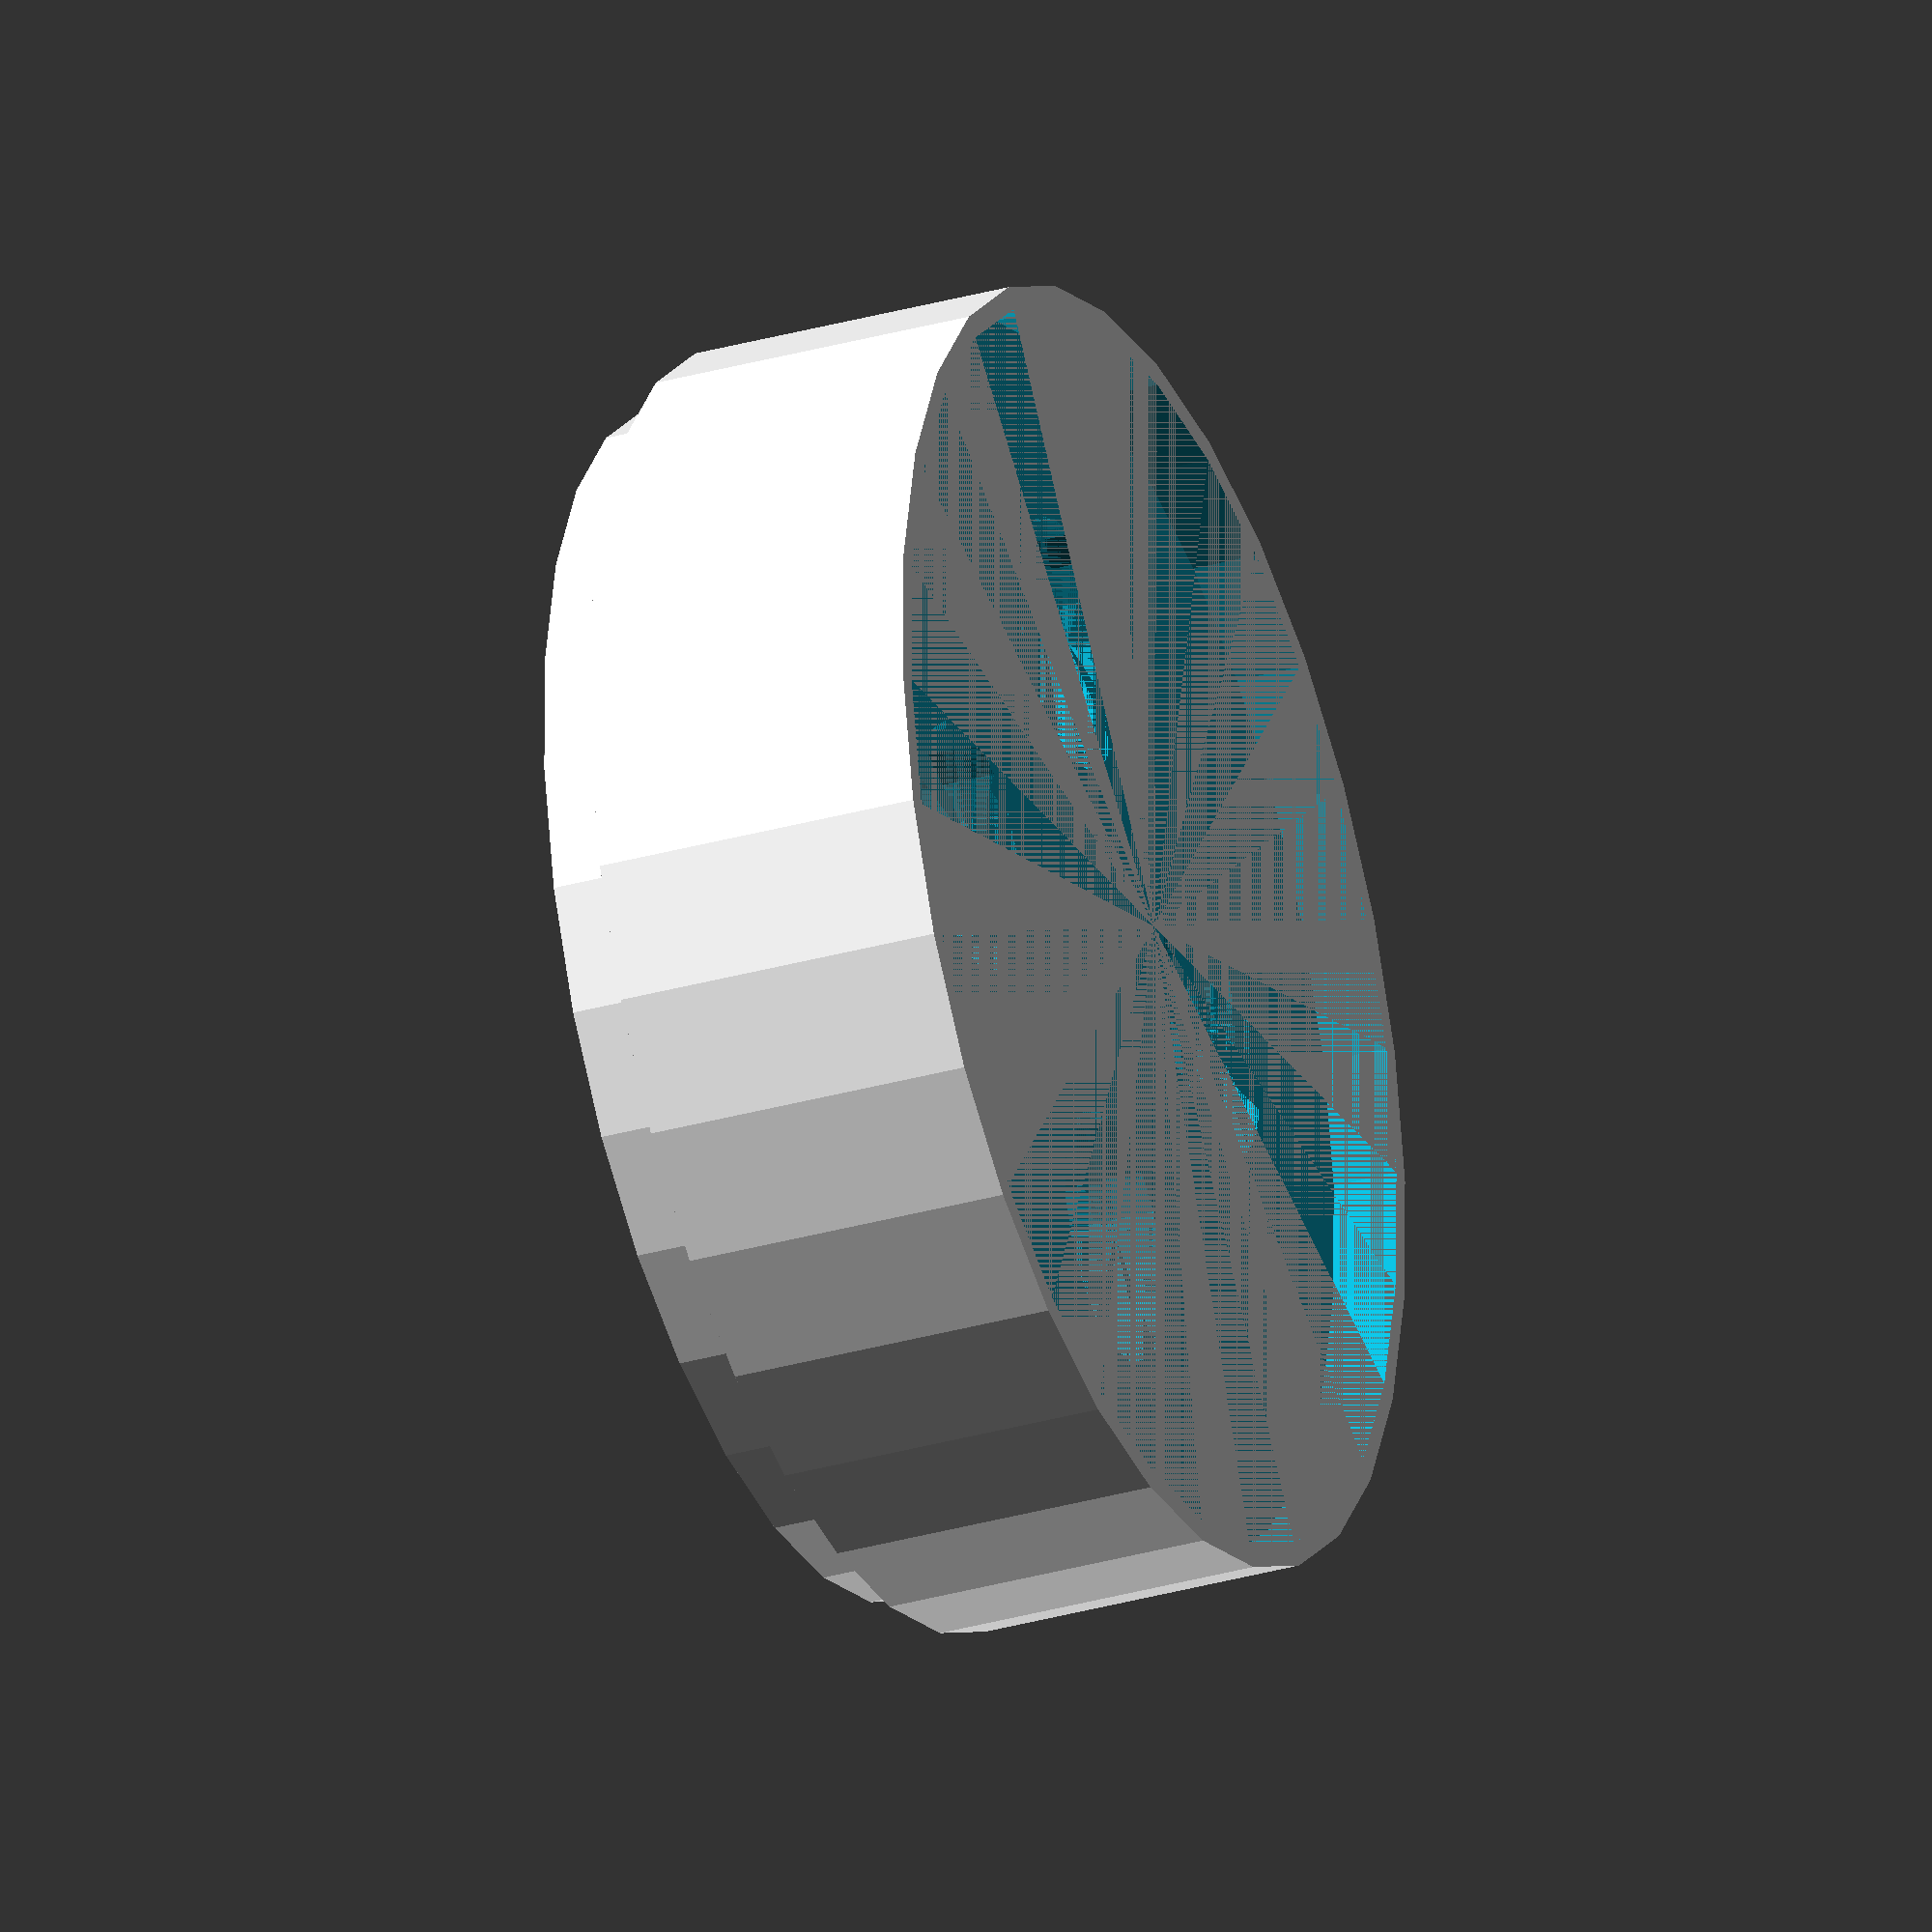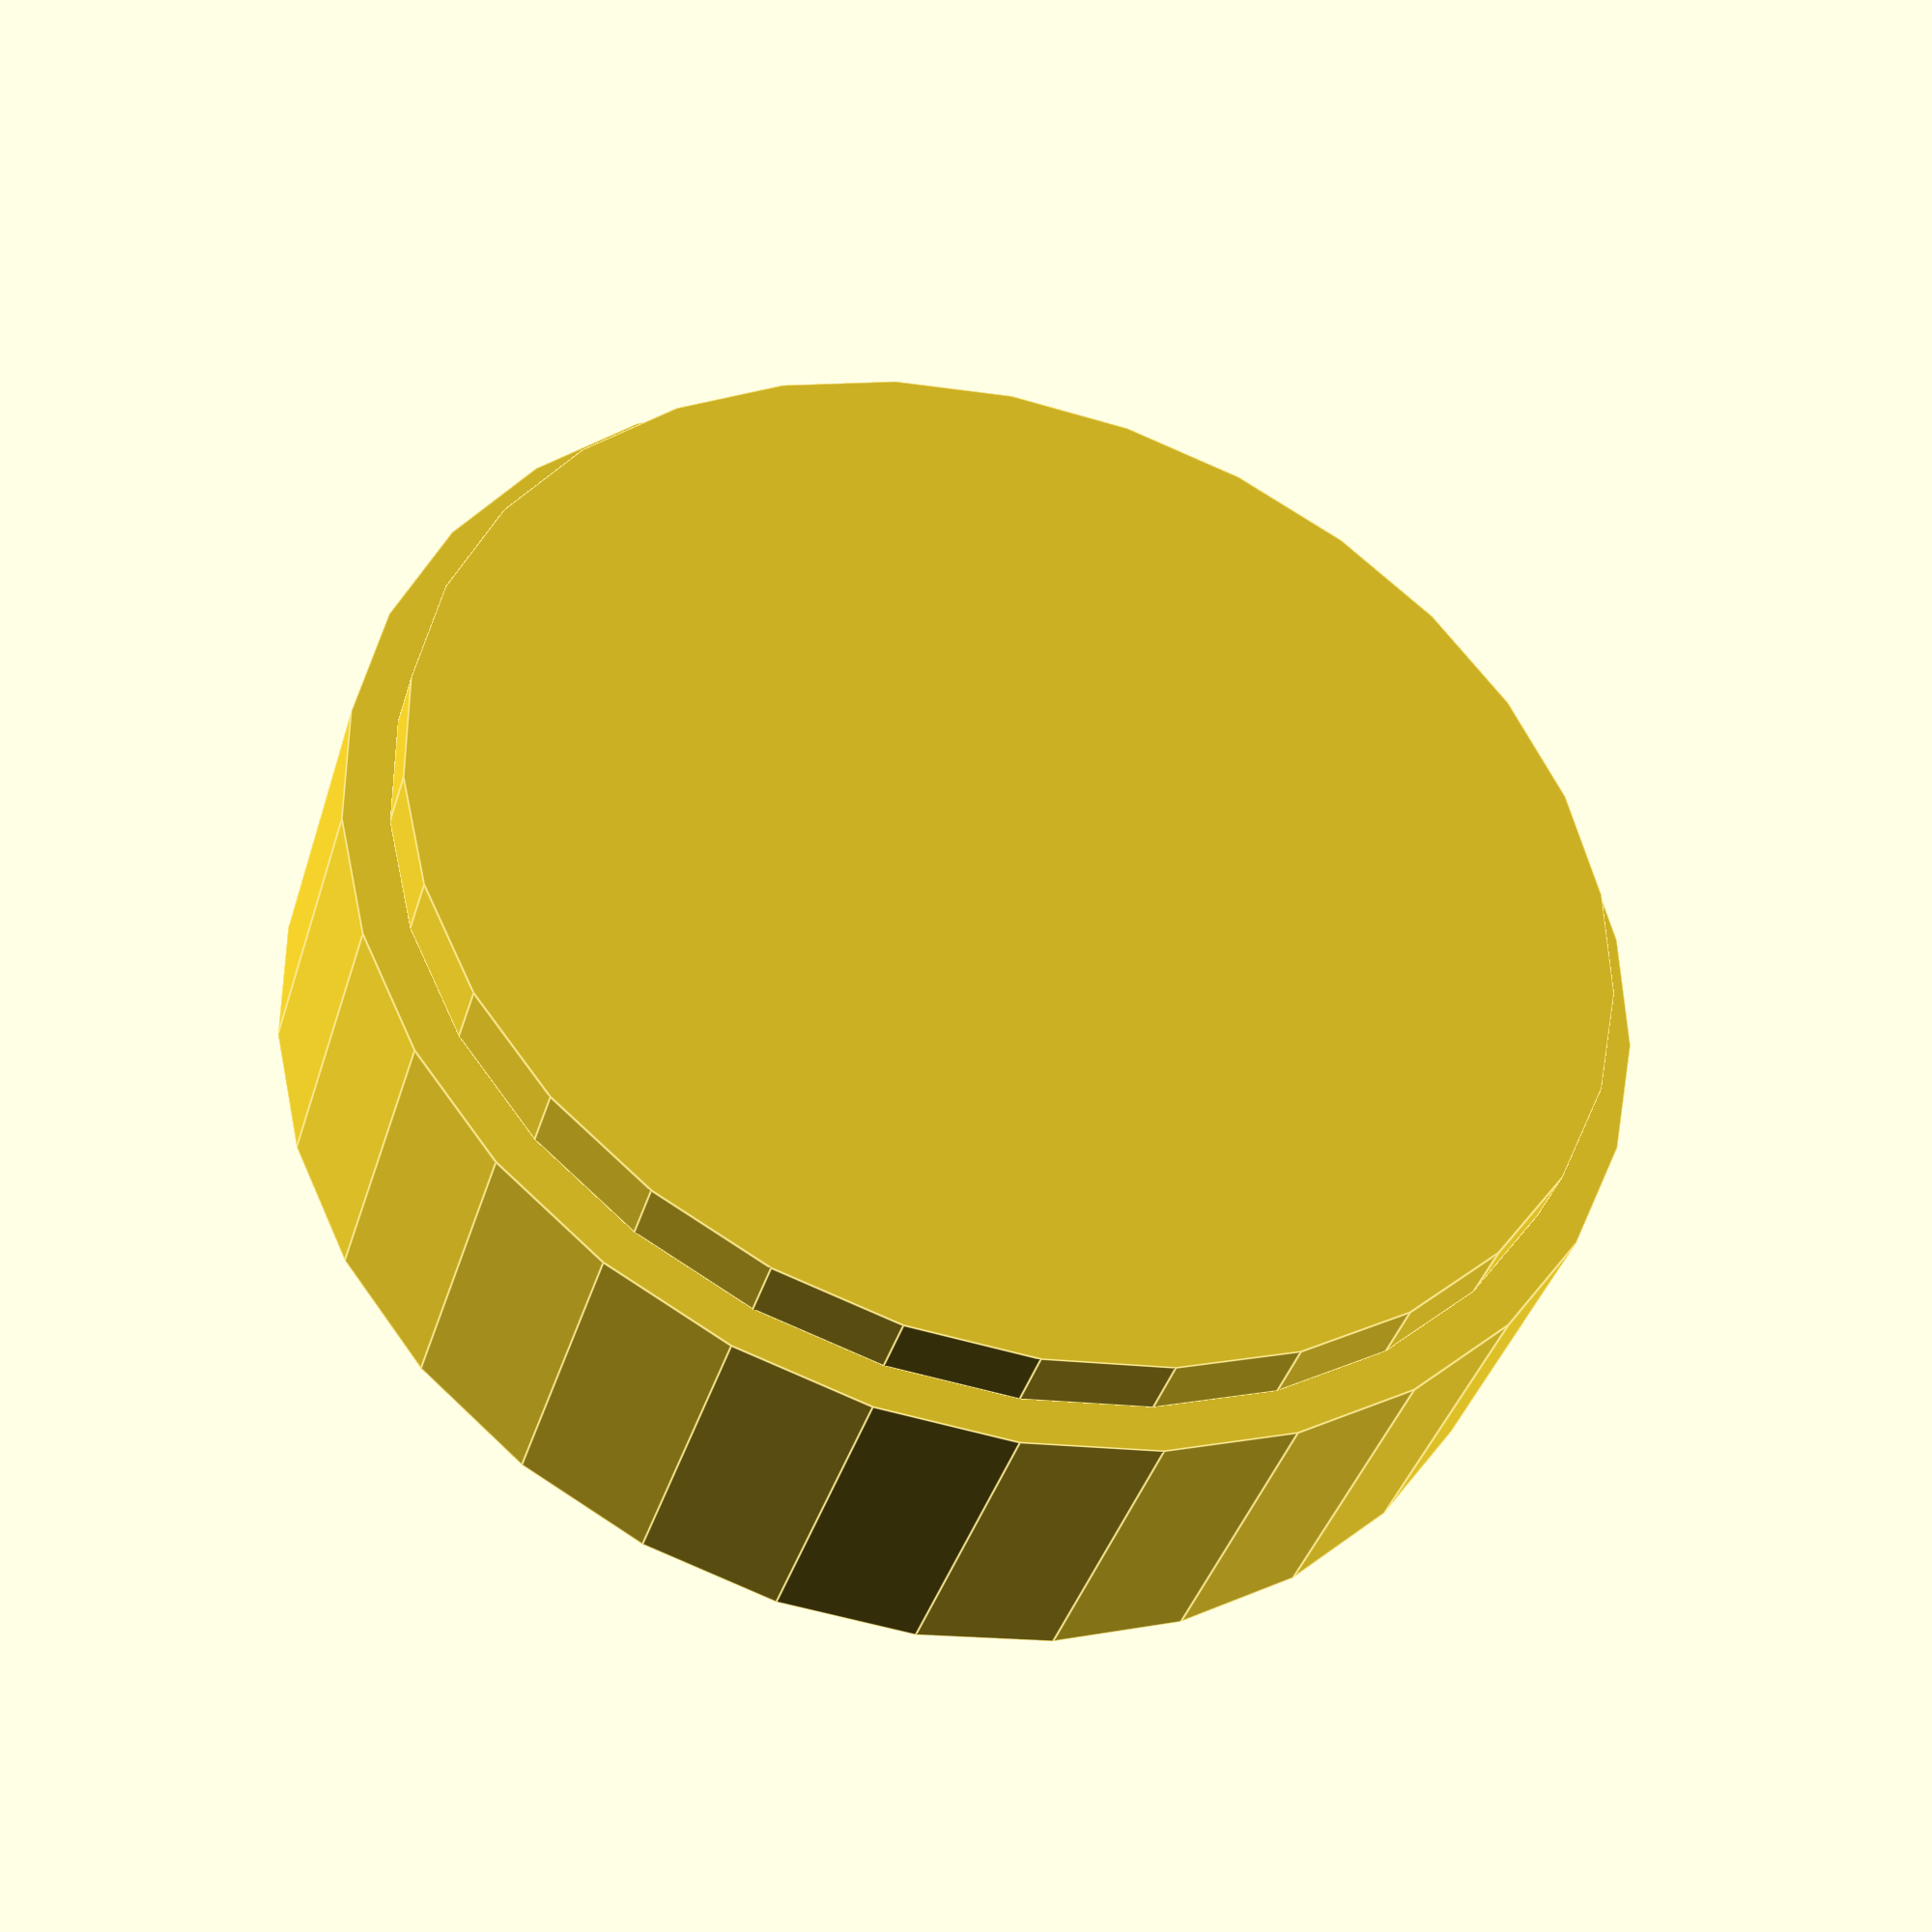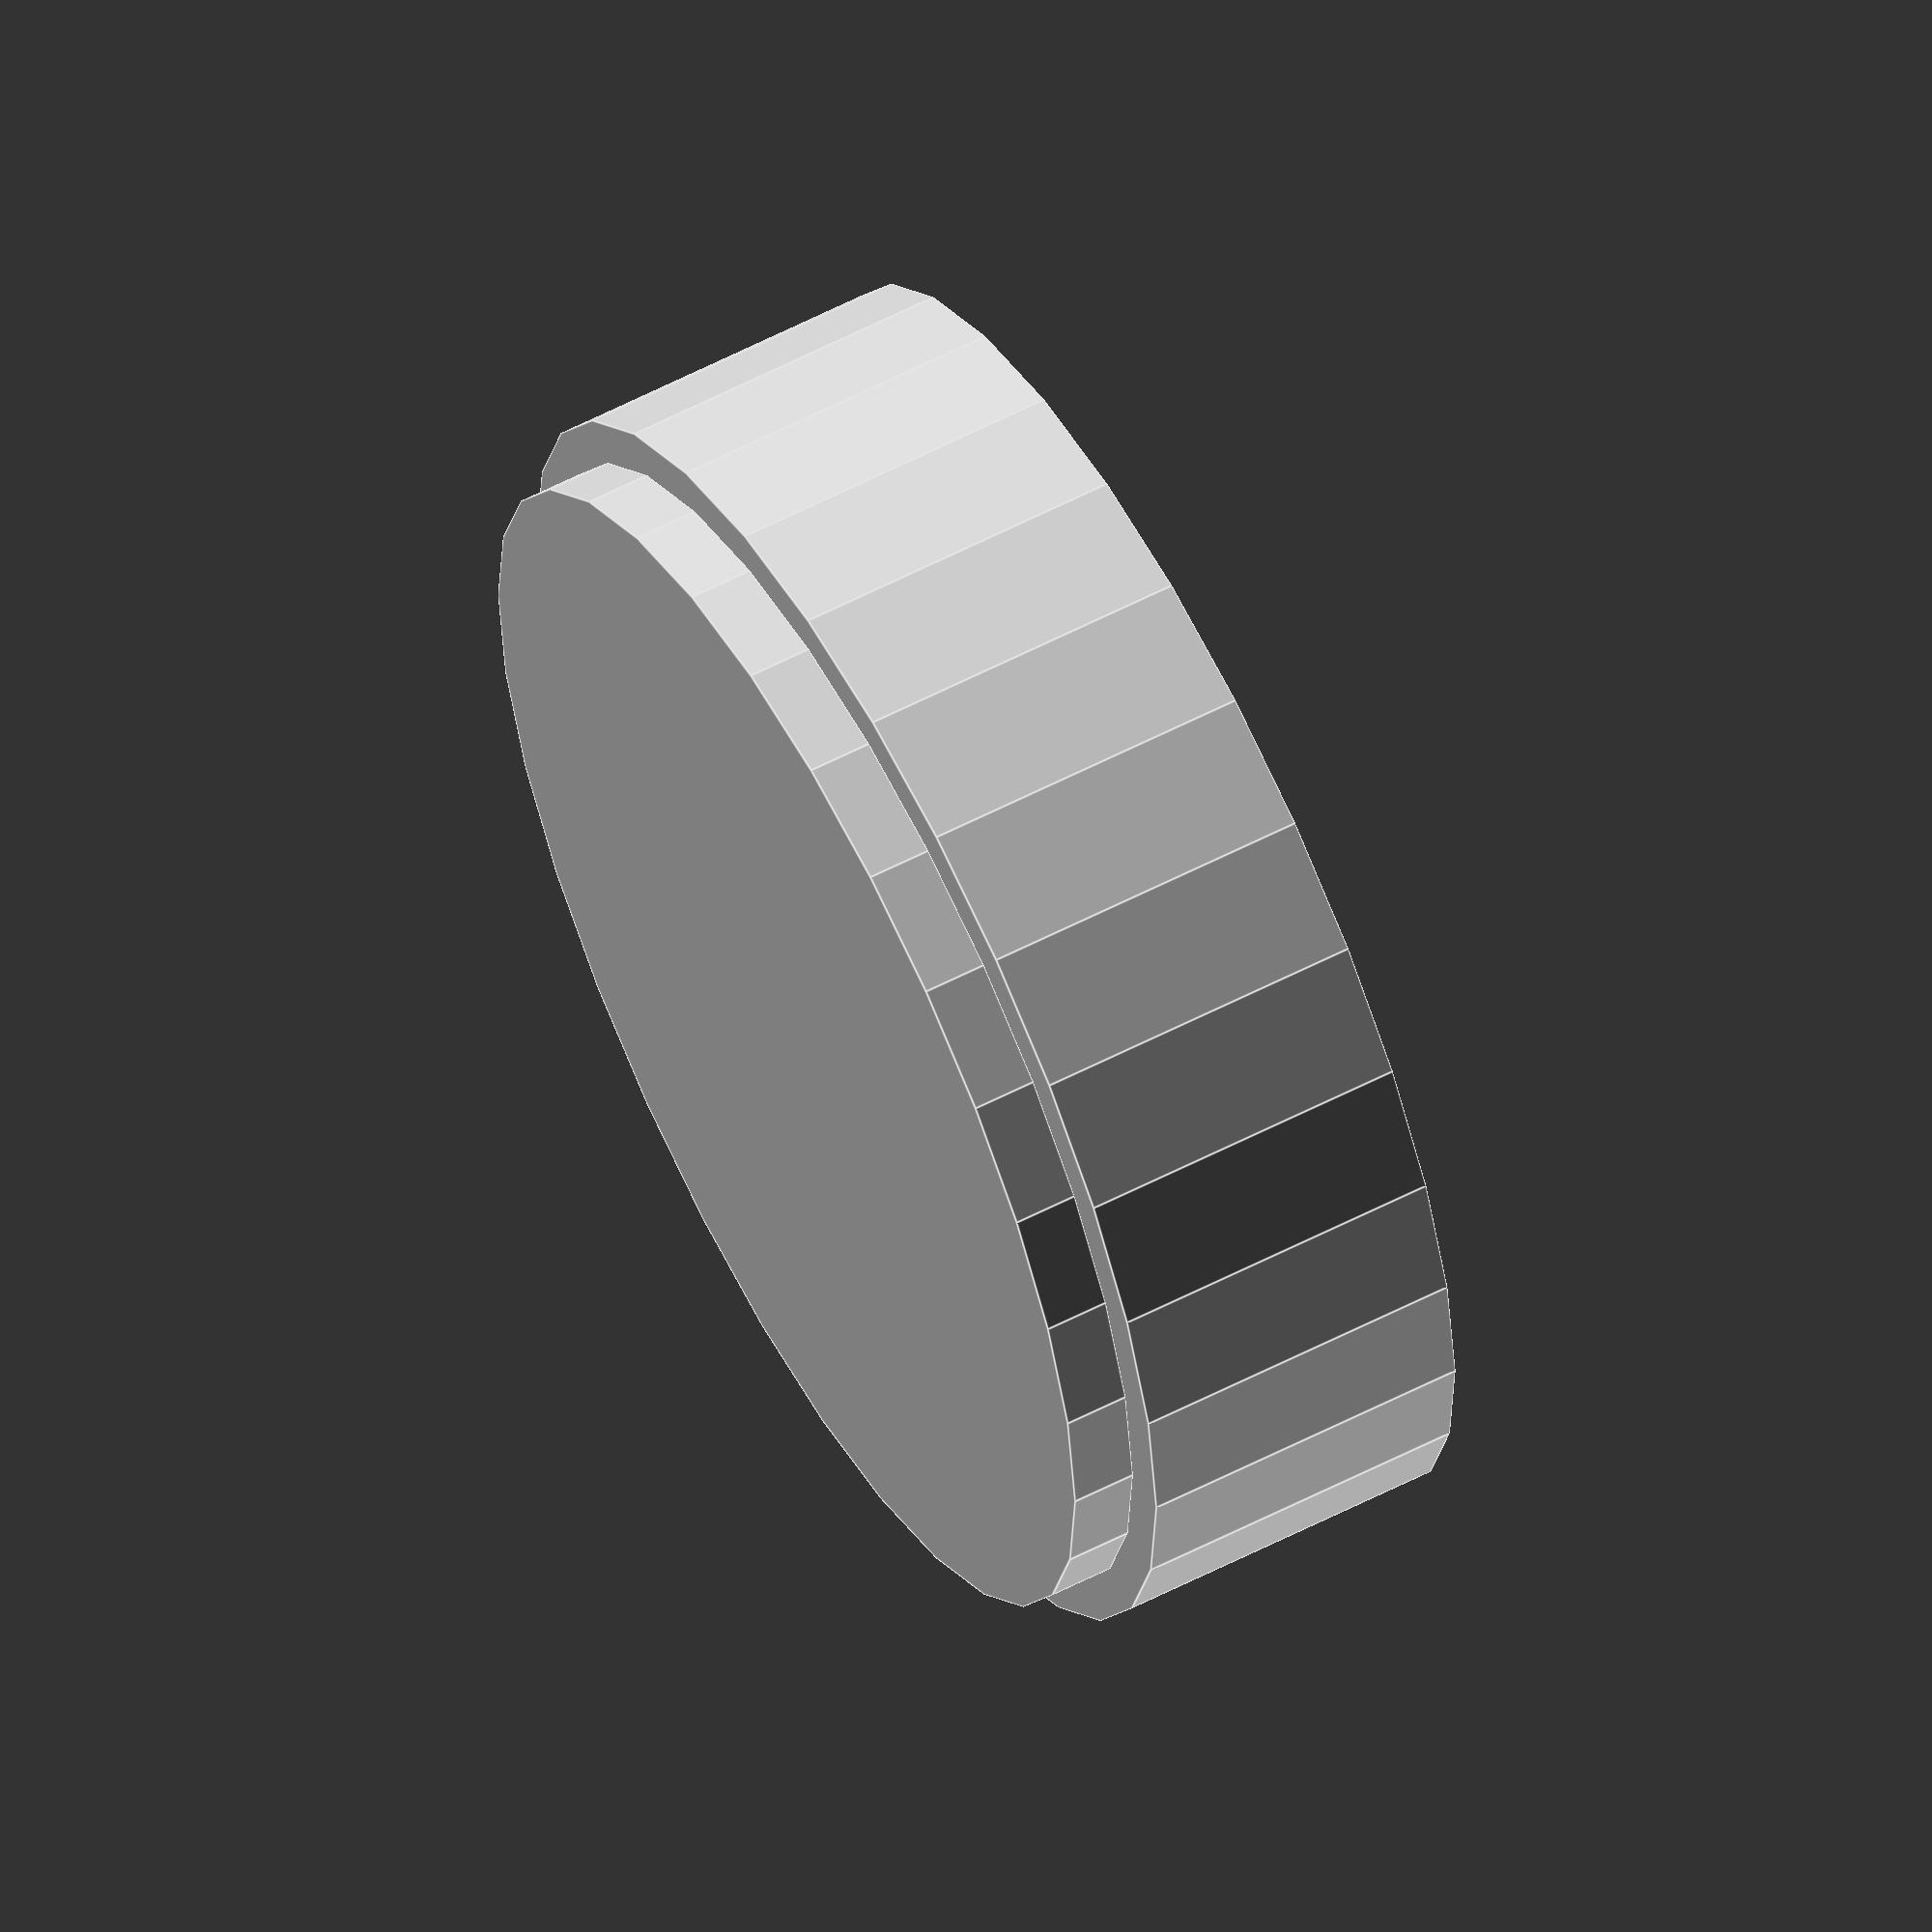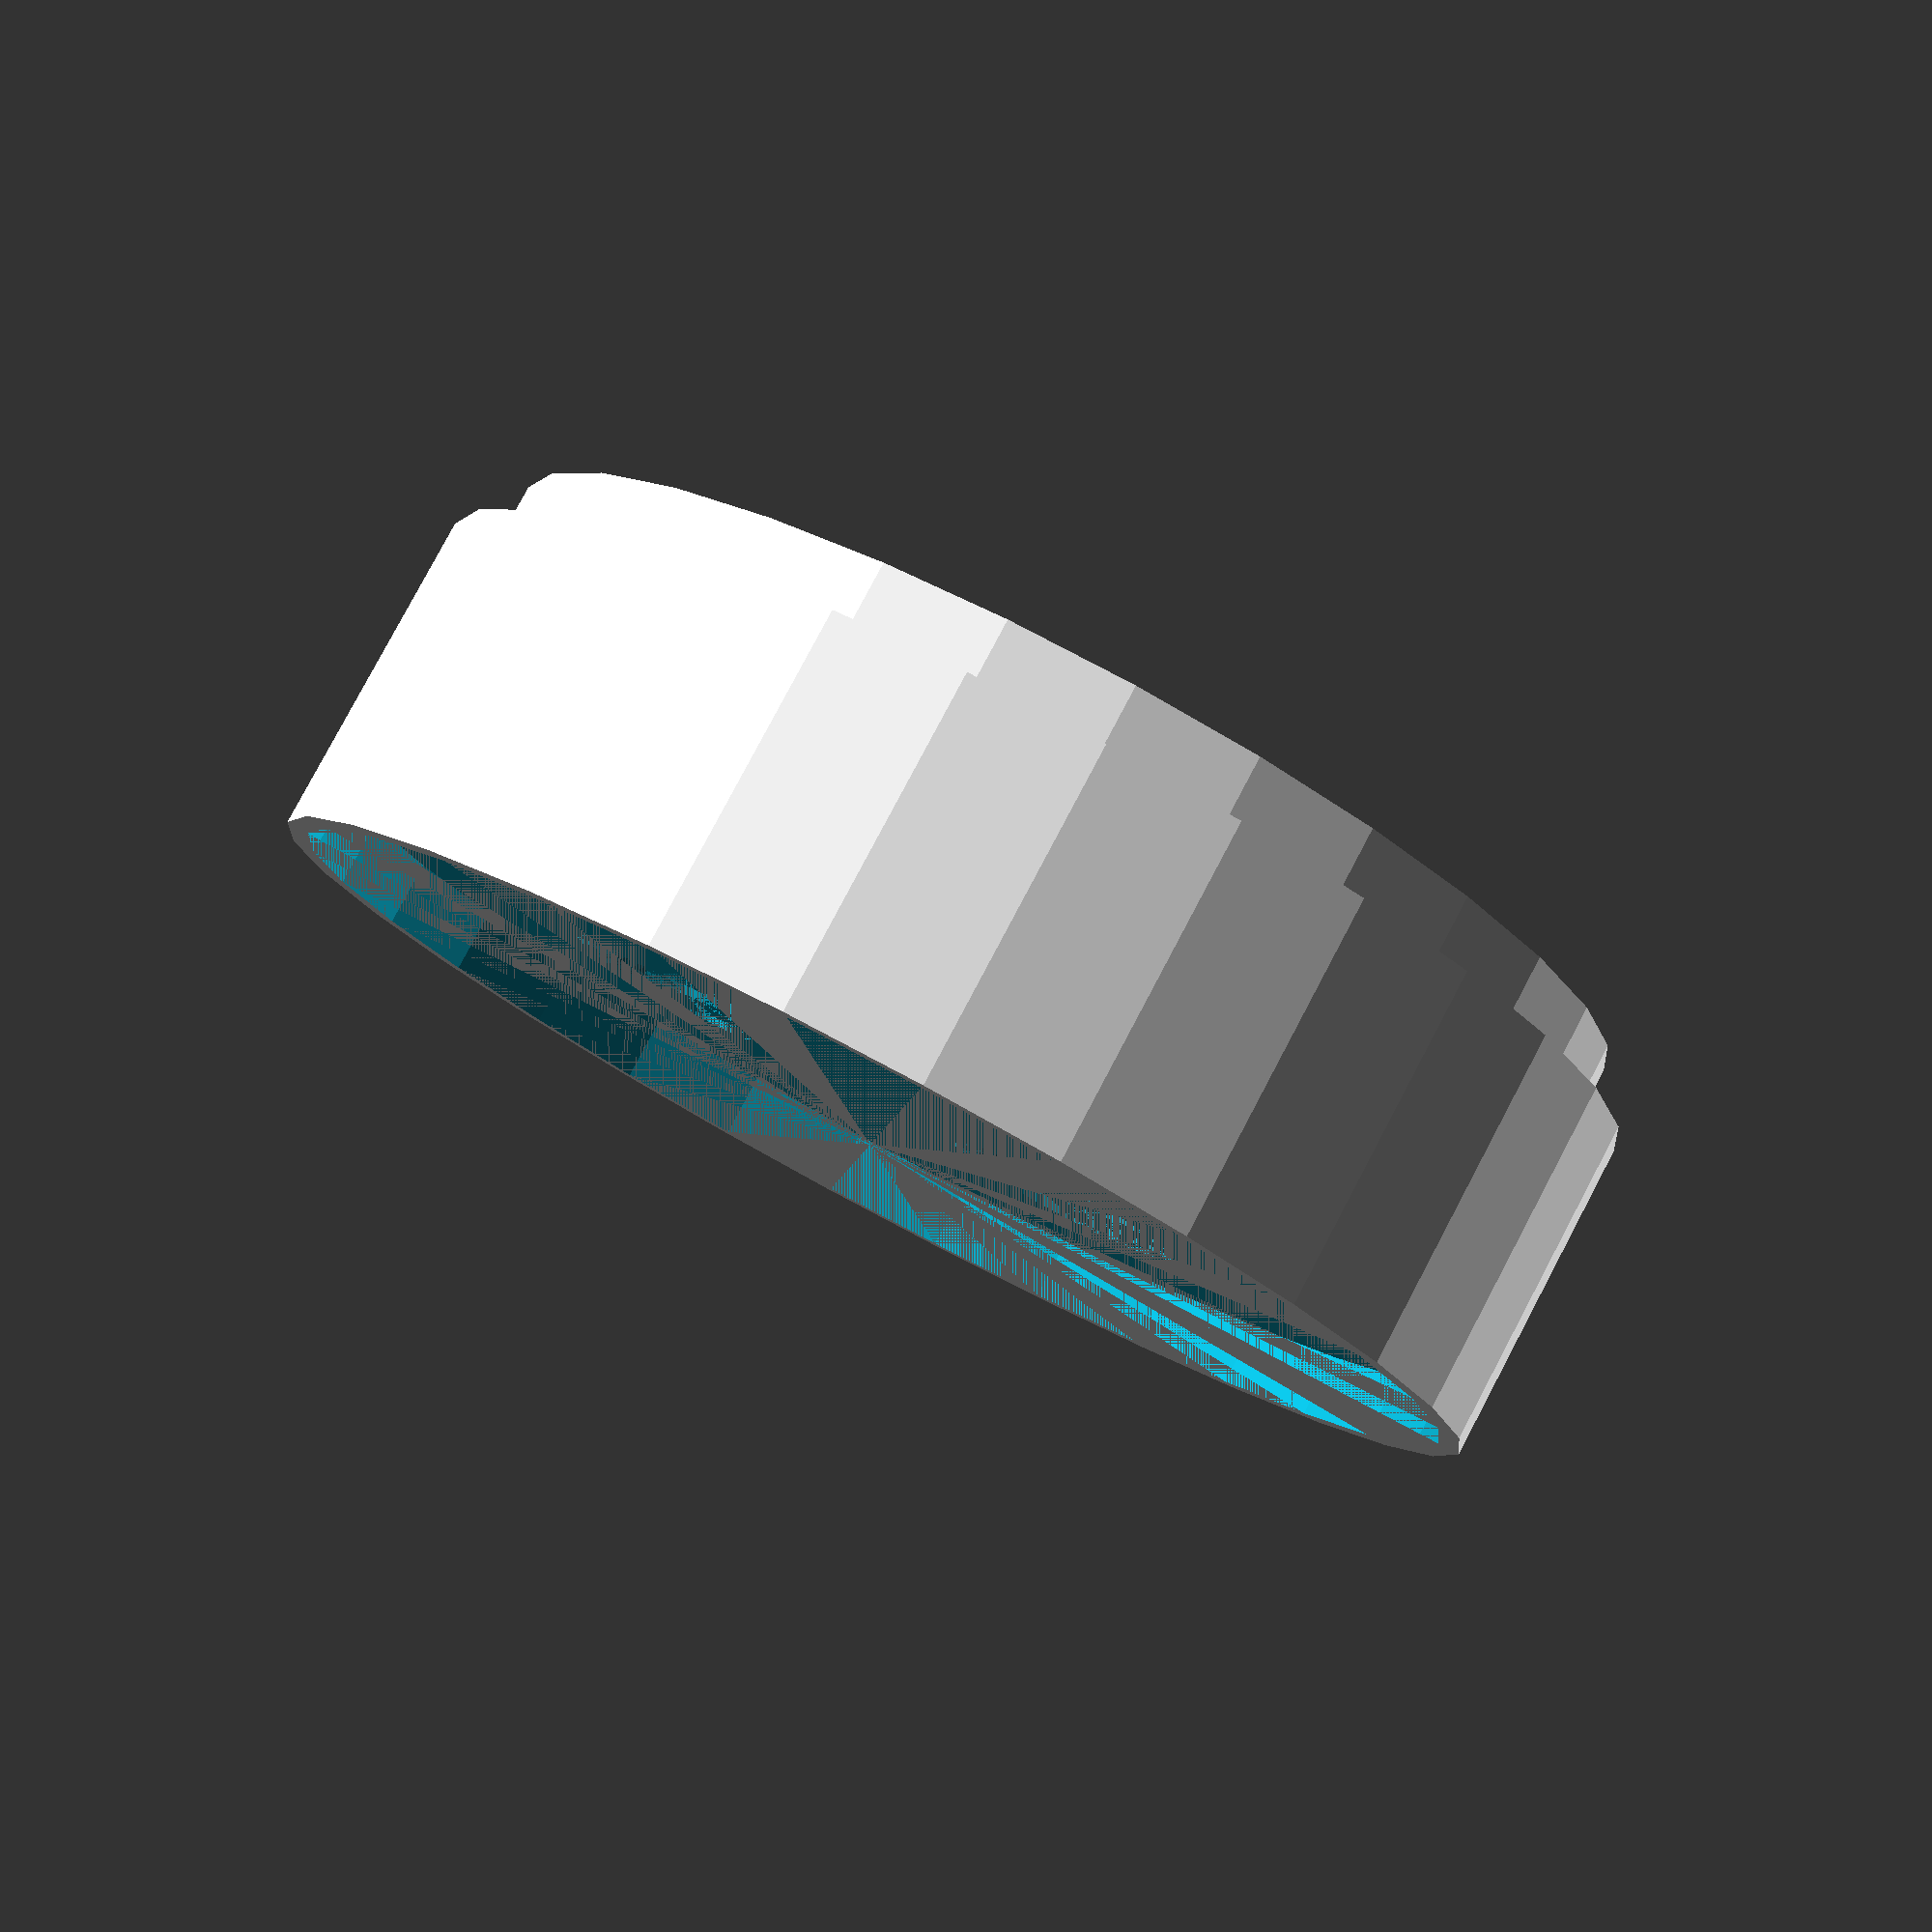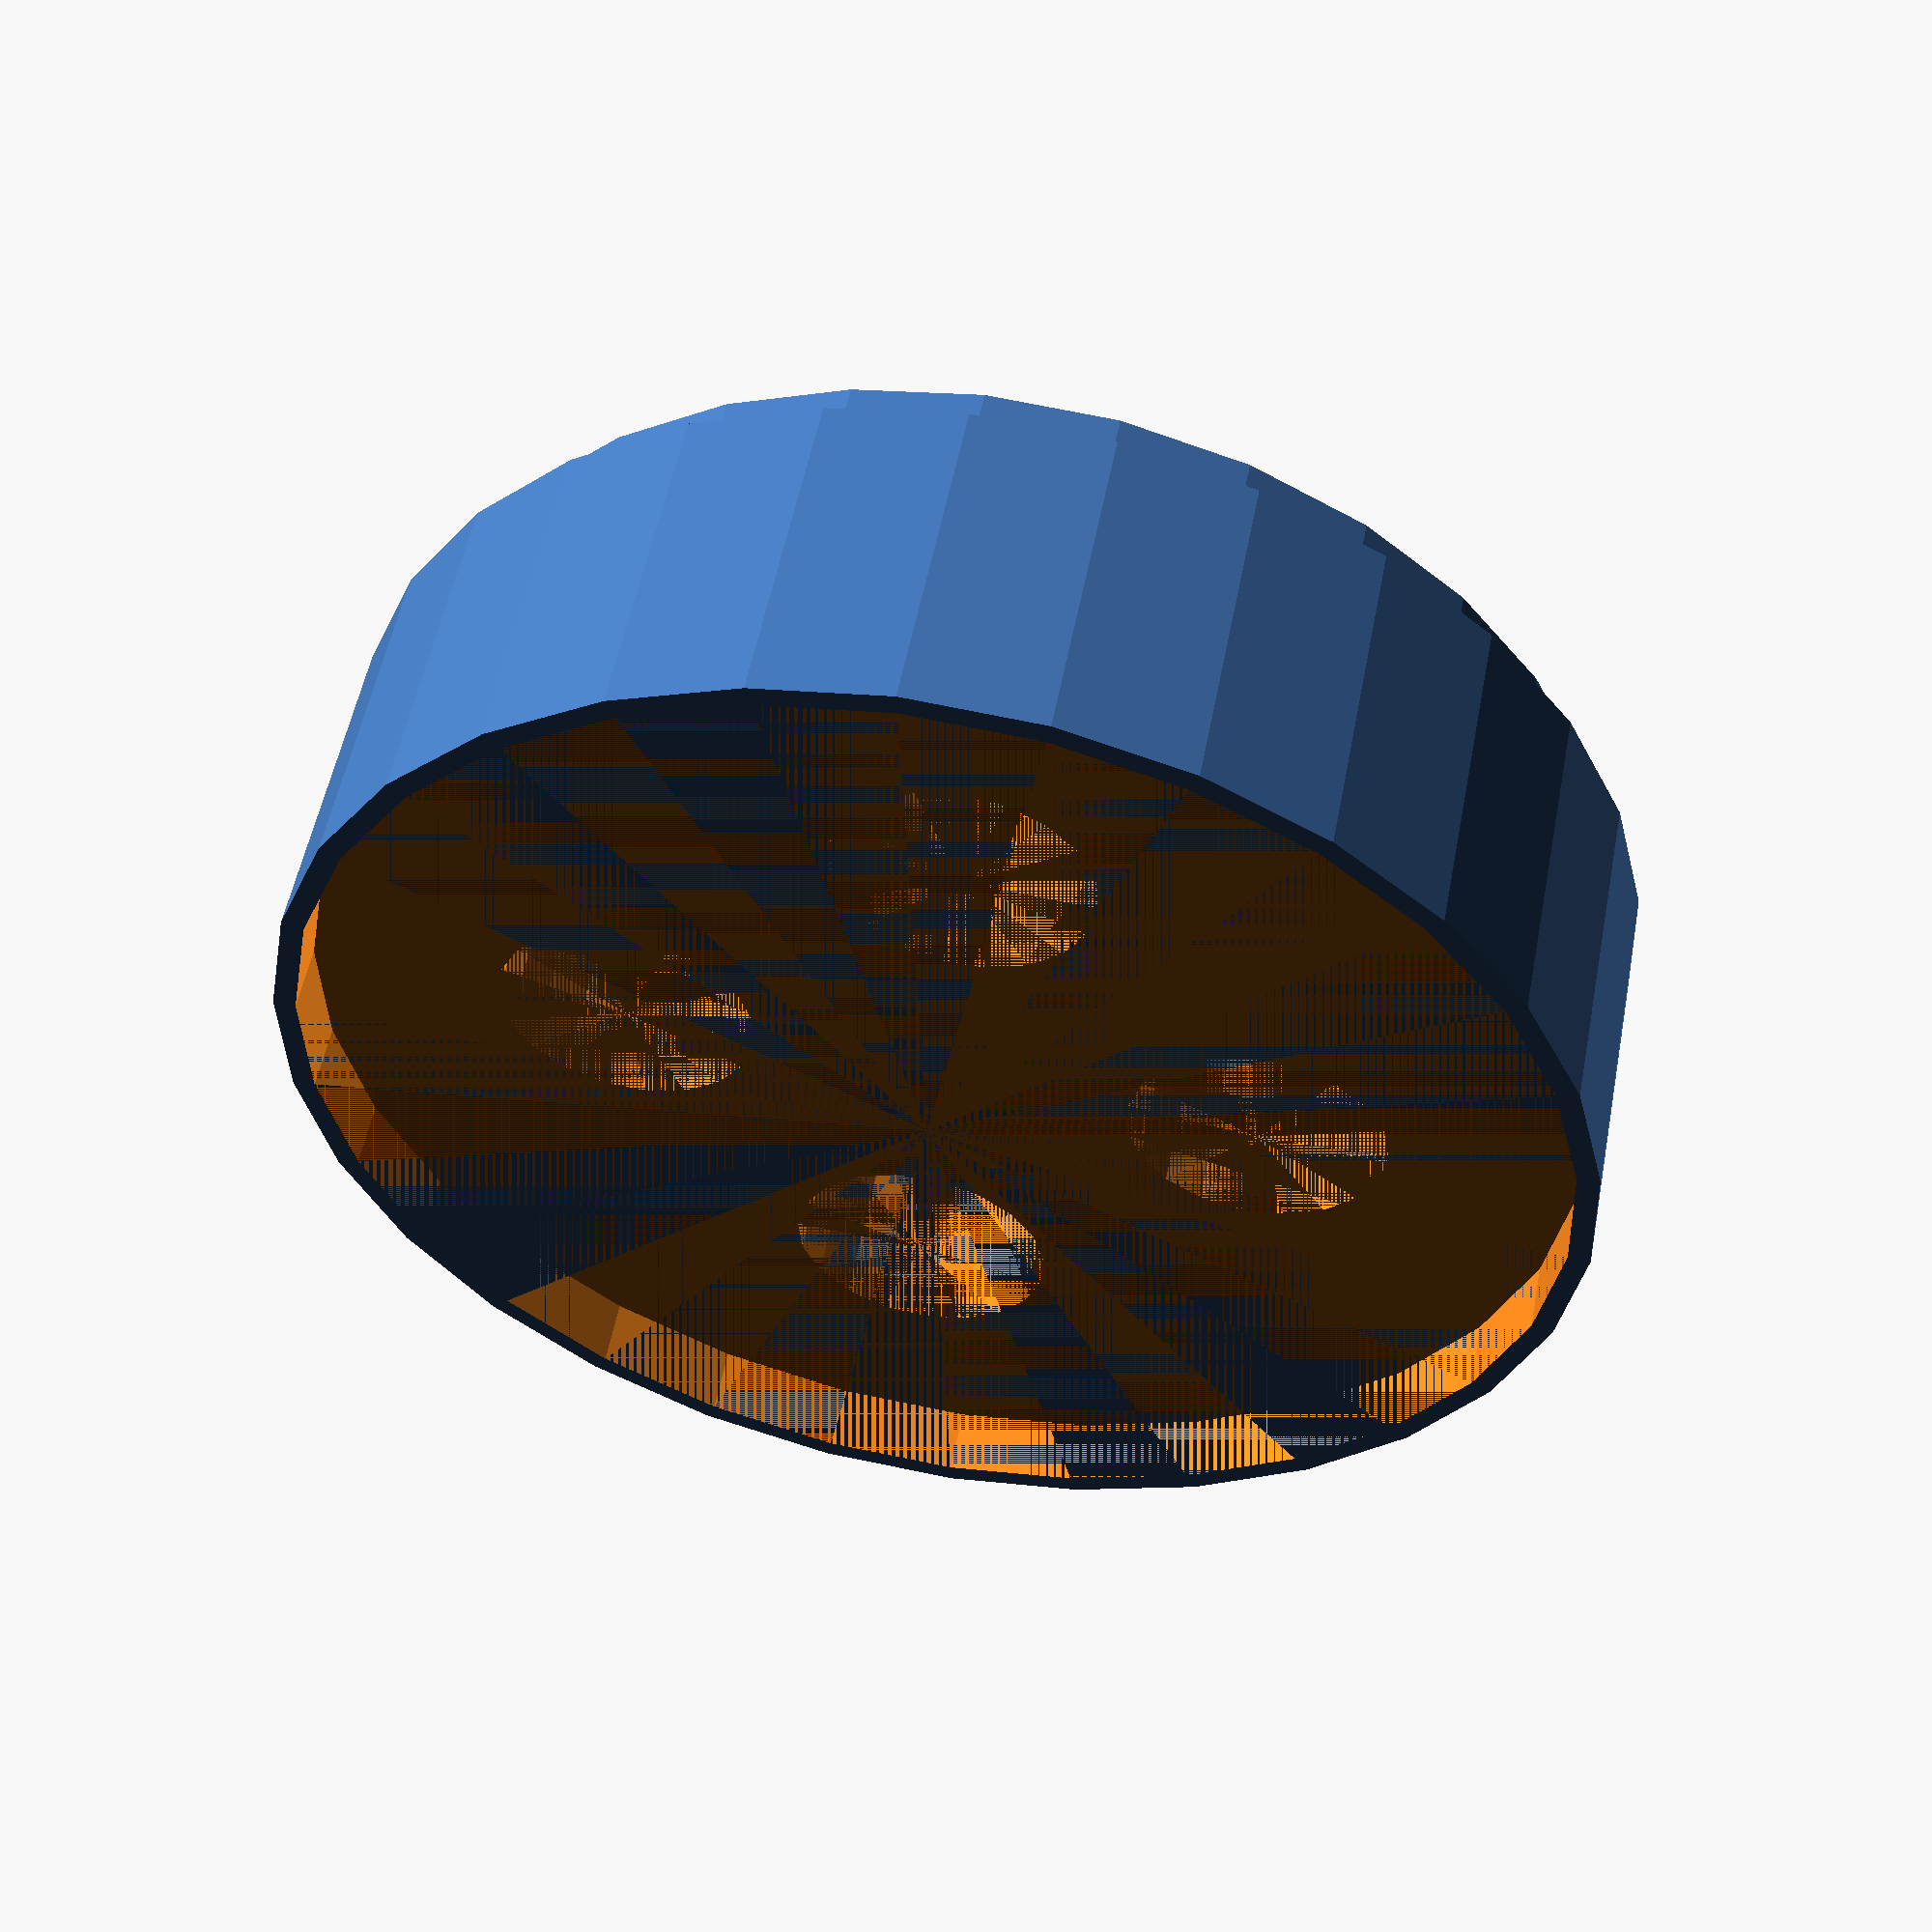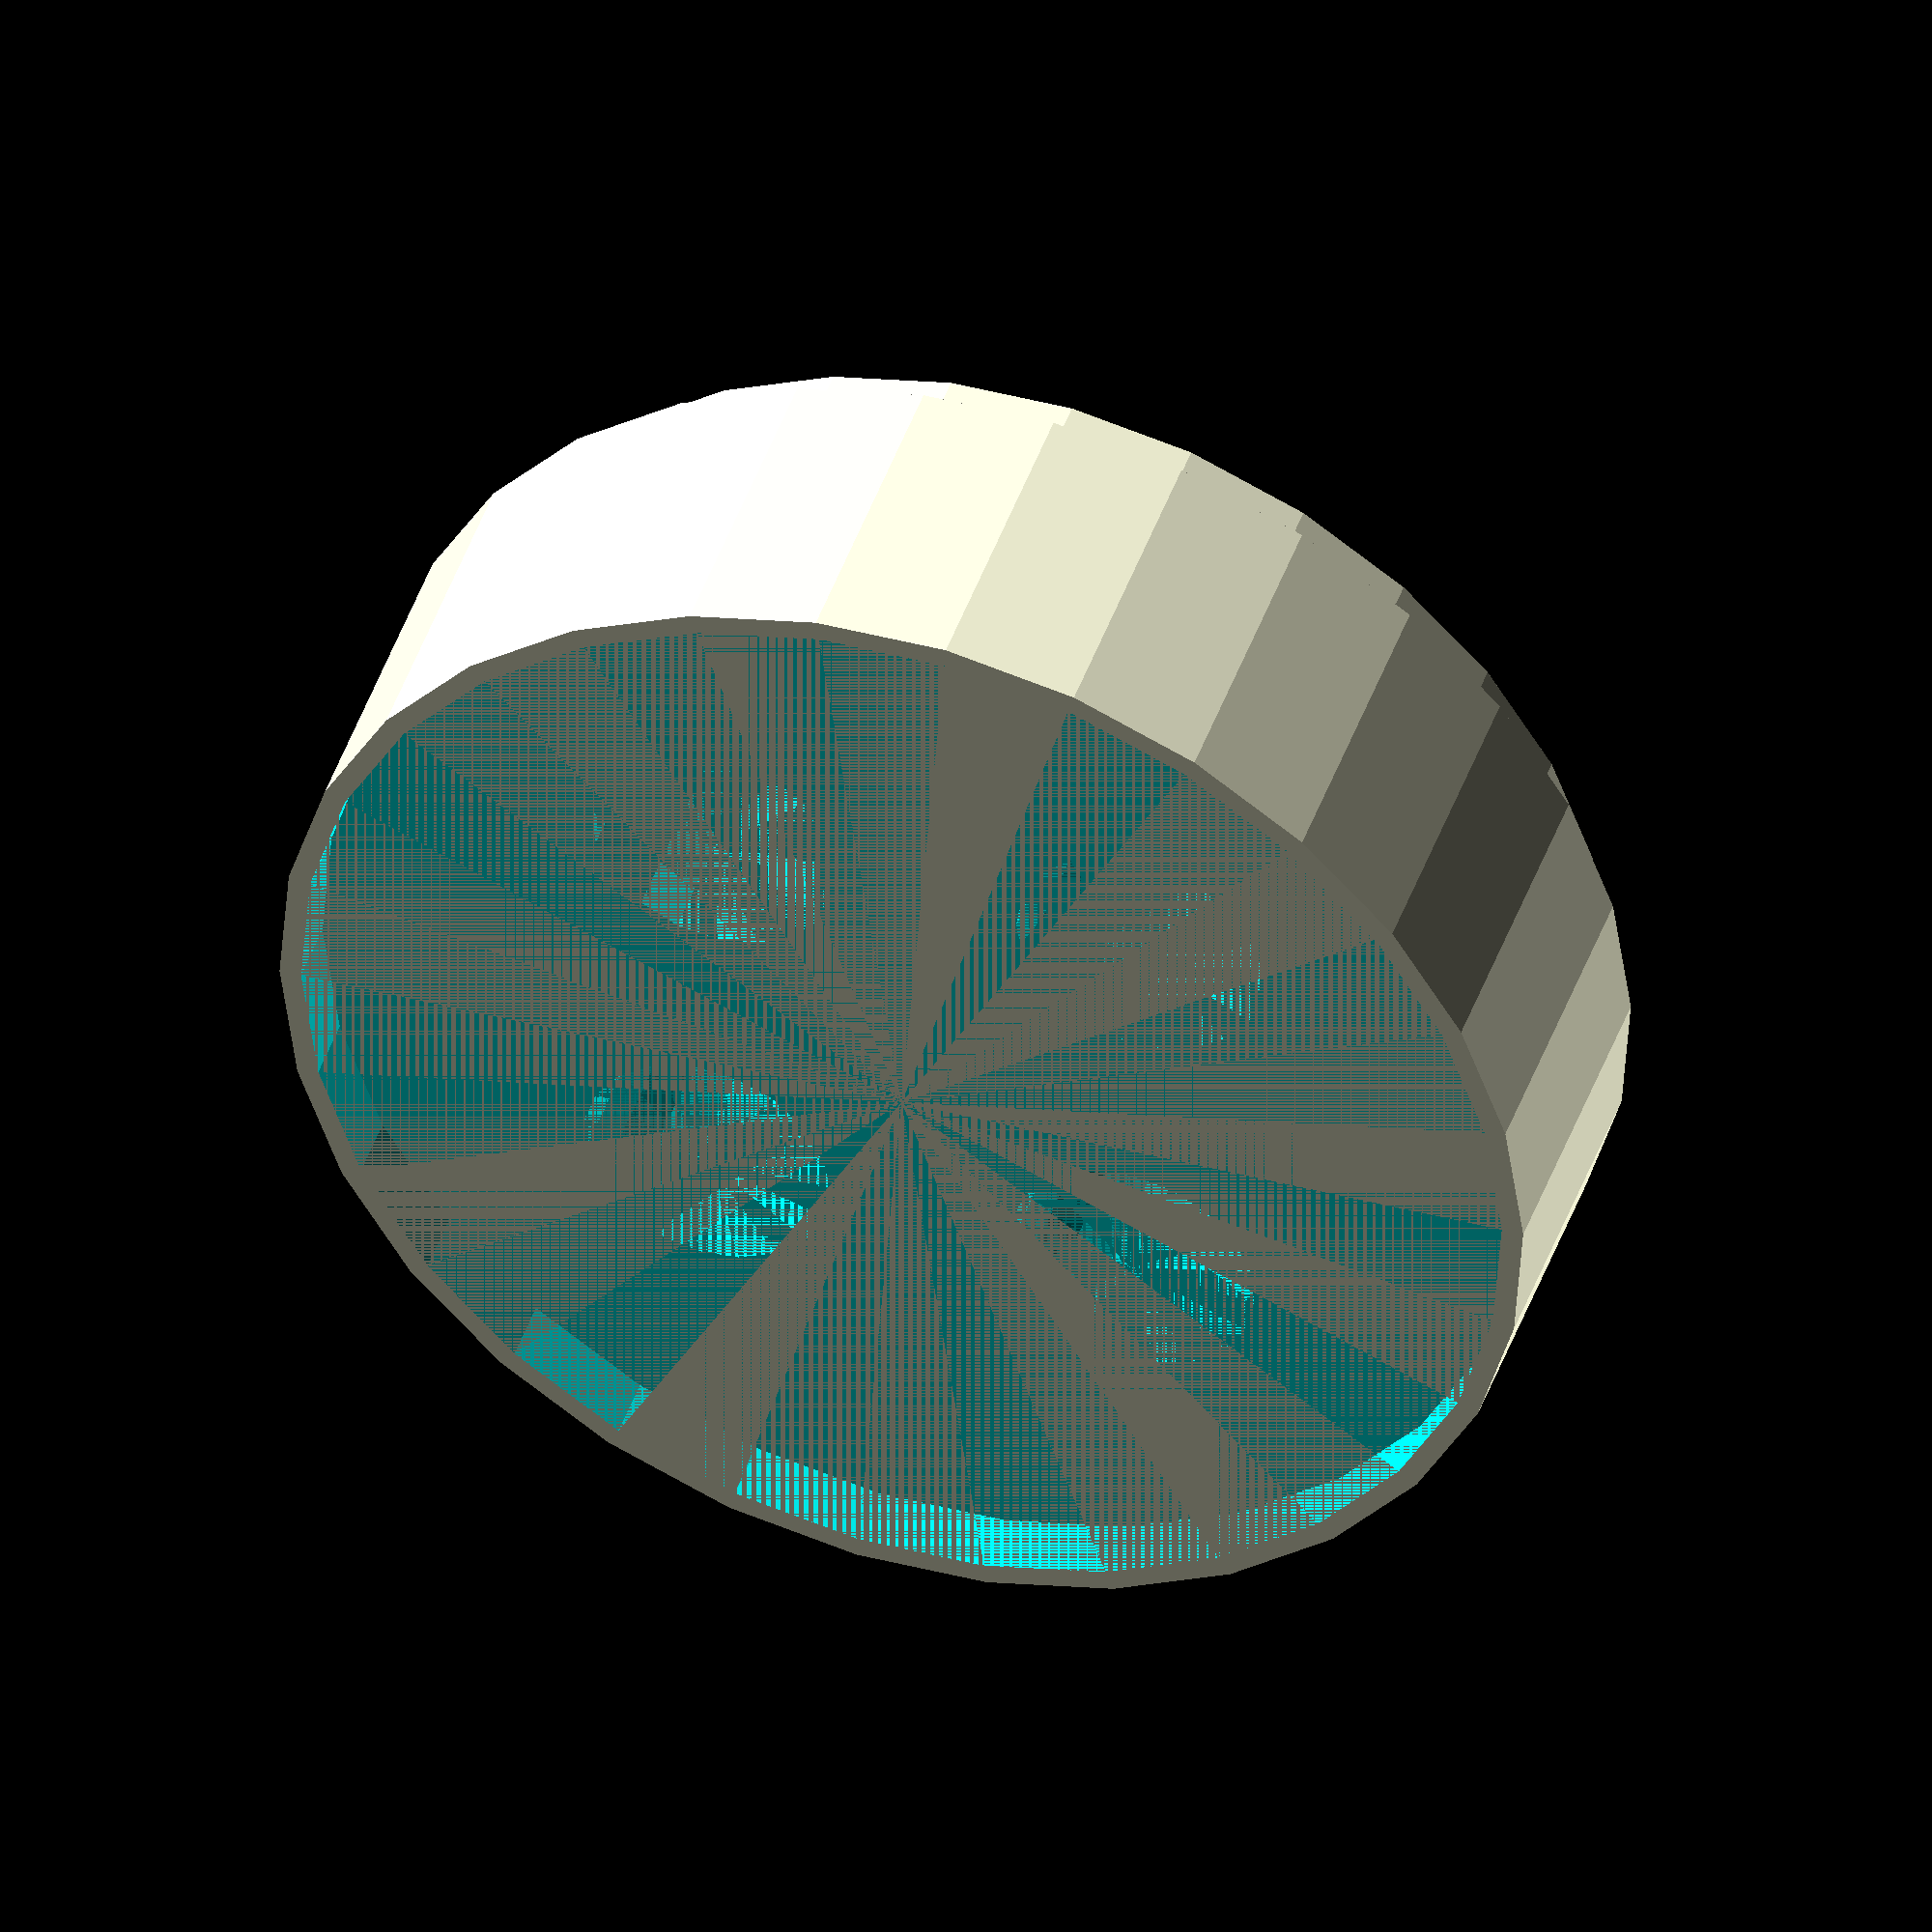
<openscad>
/*
  capsule size:
    height: 9mm without cap, 11mm with (+.1mm)
    diameter: 10.5mm
  tray size:
    diameter: 55mm
*/
CAP_EMPTY_HEIGHT = 9;
CAP_FULL_HEIGHT = 11;
CAP_DIAMETER = 10.5;
RADIUS = 28;  // base on tray size / 2
LIP_RADIUS = 1;


module capsule() {
    tolerance = 0.5;
    cylinder(h=CAP_FULL_HEIGHT, r=CAP_DIAMETER/2+tolerance);
}

module cylinder_with_lip(h, r, lip_h, lip_r) {
    difference() {
        cylinder(h=h+lip_h, r=r+lip_r);
        translate([0, 0, h]) {
            cylinder(h=lip_h, r=r);
        }
    }
}

module tray() {
    bottom_thickness = 1;
    capsules = 4;
    lip_height = 3;
    height = CAP_FULL_HEIGHT + bottom_thickness;
    
    //union() {
    
    // tray 
    difference() {
        cylinder_with_lip(r=RADIUS, h=height, lip_h=lip_height, lip_r=LIP_RADIUS);
  
        for(deg = [0 : 360 / capsules : 360]) {
            rotate(deg, [0, 0, 1])
            translate([0, RADIUS/2, bottom_thickness])
            capsule();
        }
        
    }
    
    // bottom foot
    translate([0,0,-lip_height]) cylinder(h=lip_height-0.1, r=RADIUS-LIP_RADIUS);
    
    // label
    //translate([0, 0, height]) rotate([0,0,0]) linear_extrude(0.1) {
    //    text("I", halign="center", valign="center"); 
    //}
    //}
}



module lid() {
    lid_thickness = 1;
    lid_lip = 1;

    color("#00ff00") {
        union() {
            difference() {
               cylinder(h=4, r=RADIUS+LIP_RADIUS*2);
               cylinder(h=3, r=RADIUS+LIP_RADIUS);
            }
            translate([0, 0, 1]) cylinder(h=3, r=RADIUS-1);
        }
    }
}

/* do the rendering based on provided mode */
mode = 1;
if (mode == 1) {
  tray();
} else if (mode == 2) {
  lid();
} else {
  tray();
  translate([0, 0, 20]) {
    lid();
  }
}

</openscad>
<views>
elev=30.5 azim=78.8 roll=292.6 proj=o view=wireframe
elev=219.4 azim=270.9 roll=16.4 proj=p view=edges
elev=121.4 azim=121.1 roll=298.2 proj=o view=edges
elev=279.3 azim=143.8 roll=27.9 proj=p view=wireframe
elev=306.6 azim=4.0 roll=10.8 proj=p view=wireframe
elev=135.0 azim=226.1 roll=161.5 proj=o view=solid
</views>
